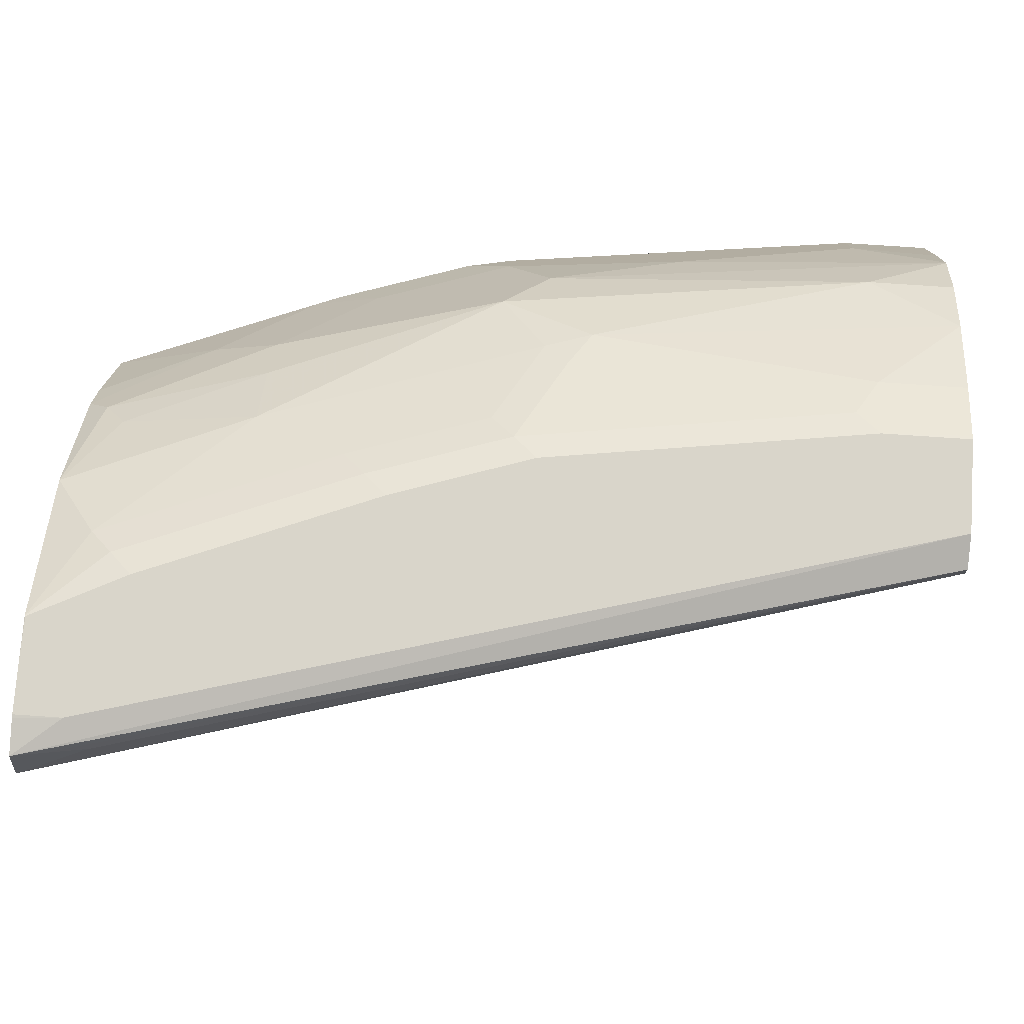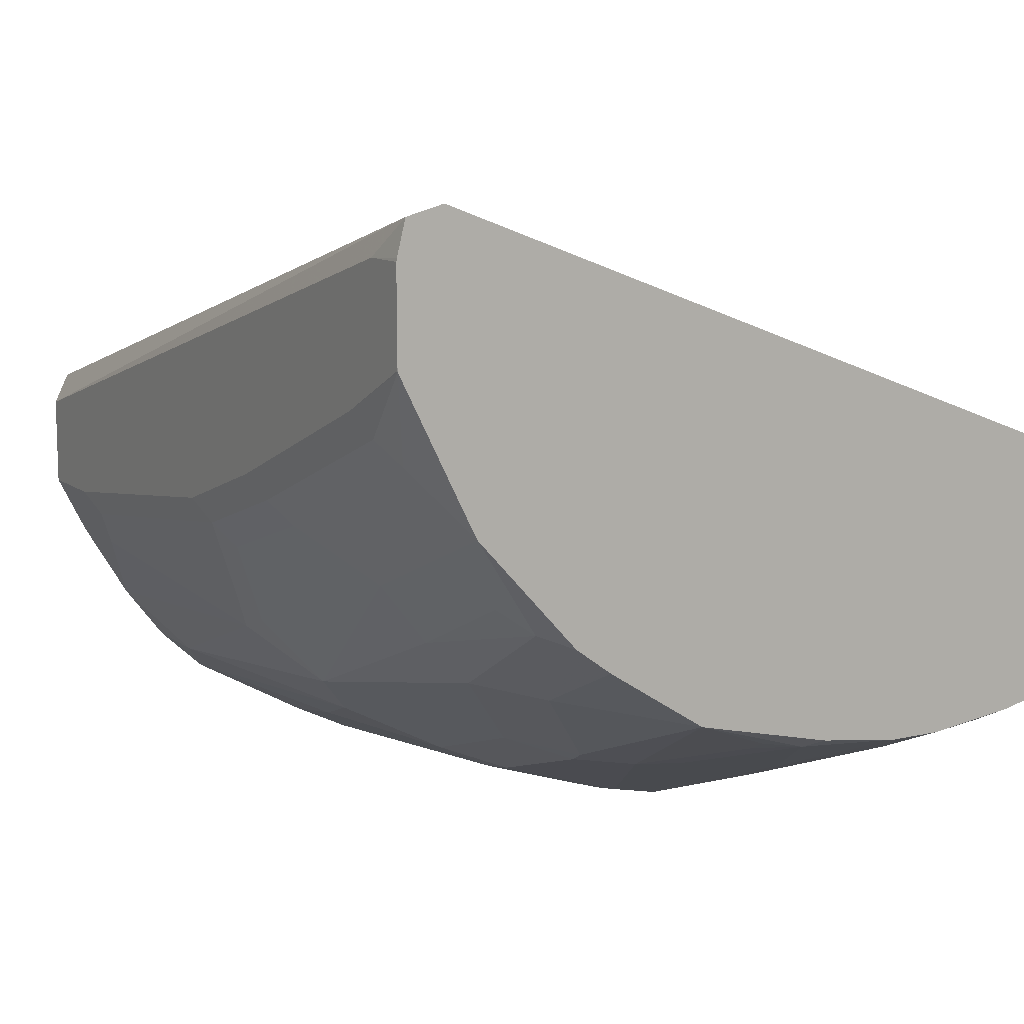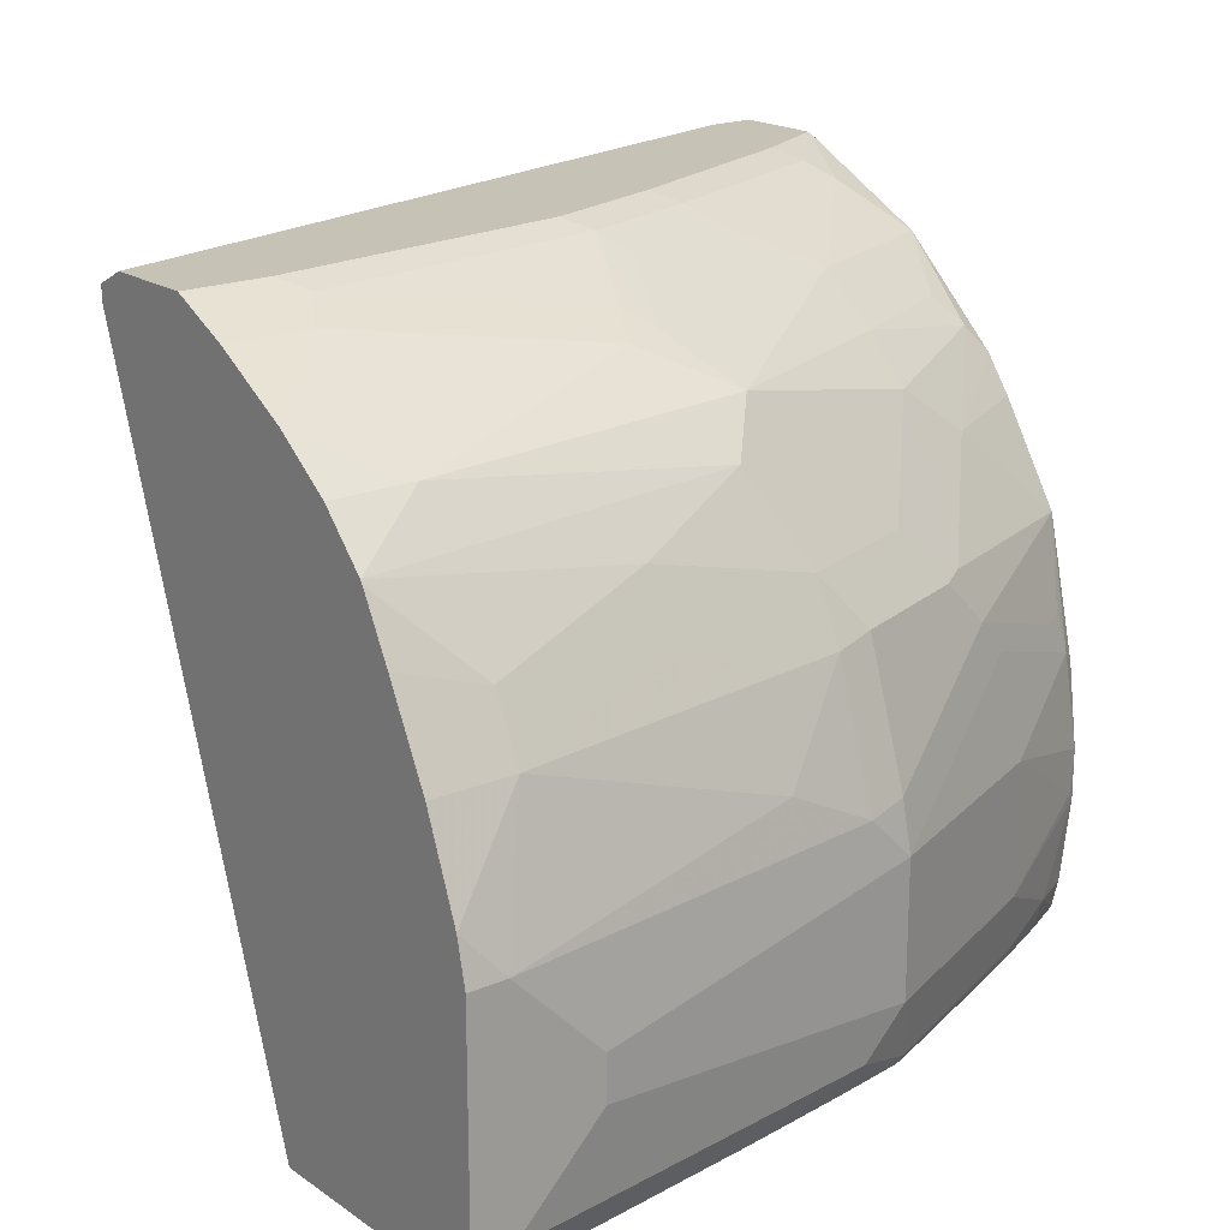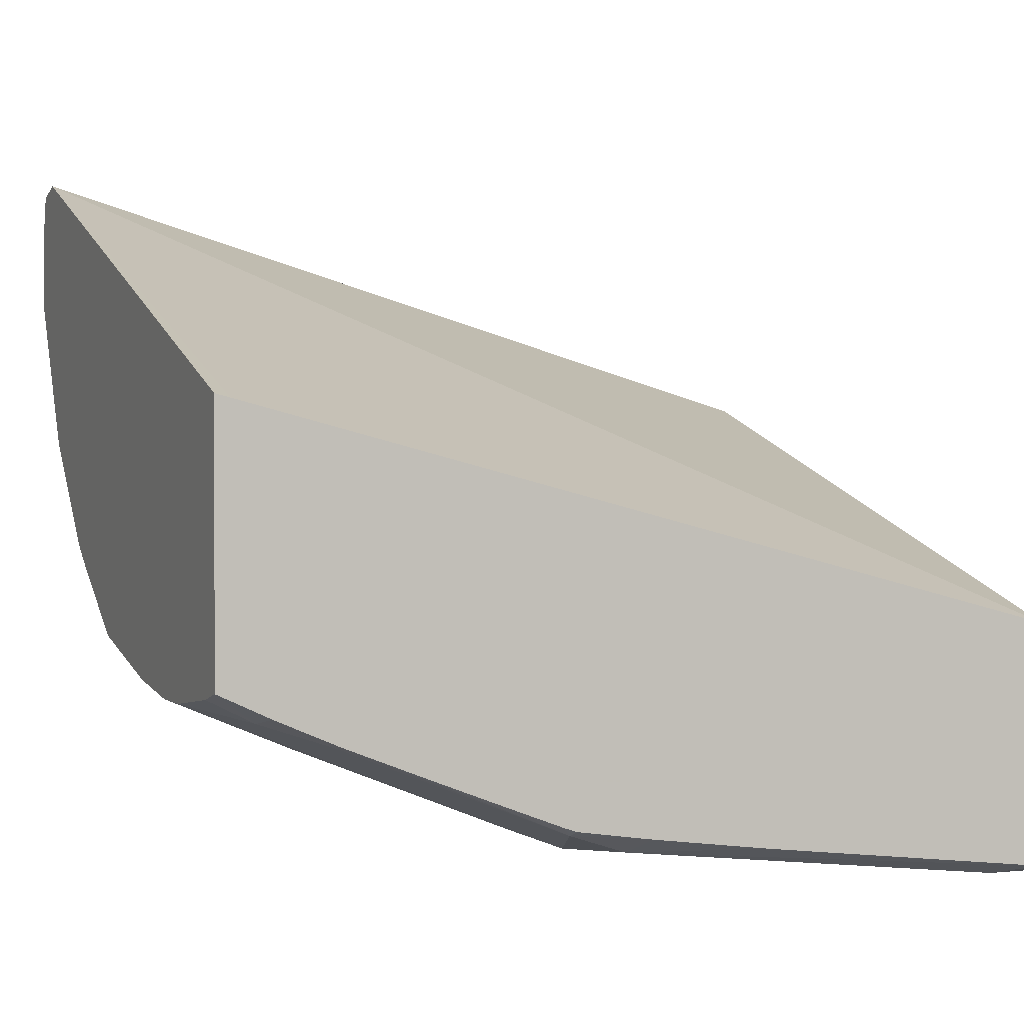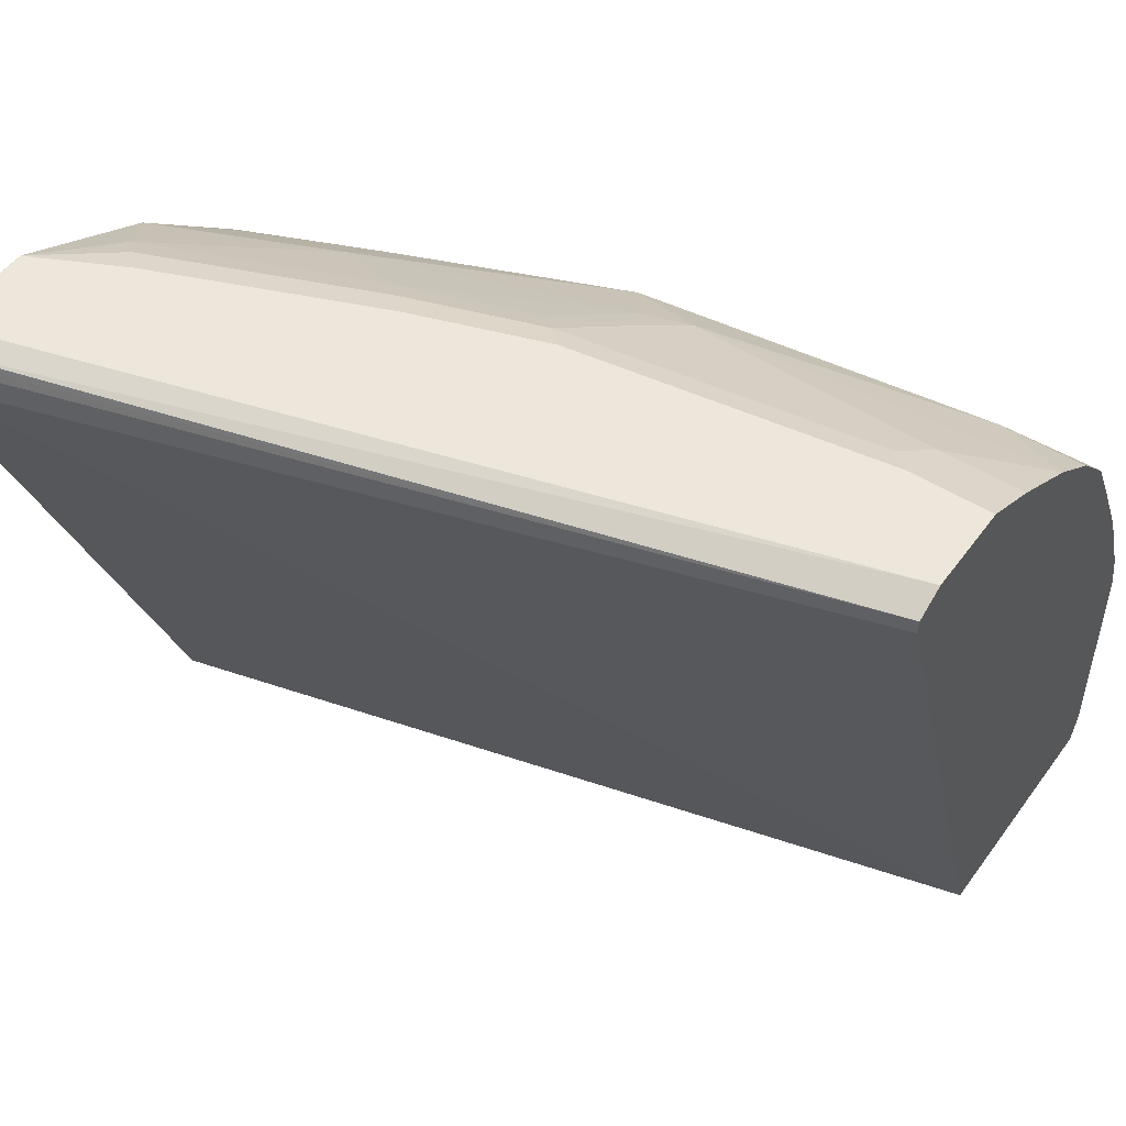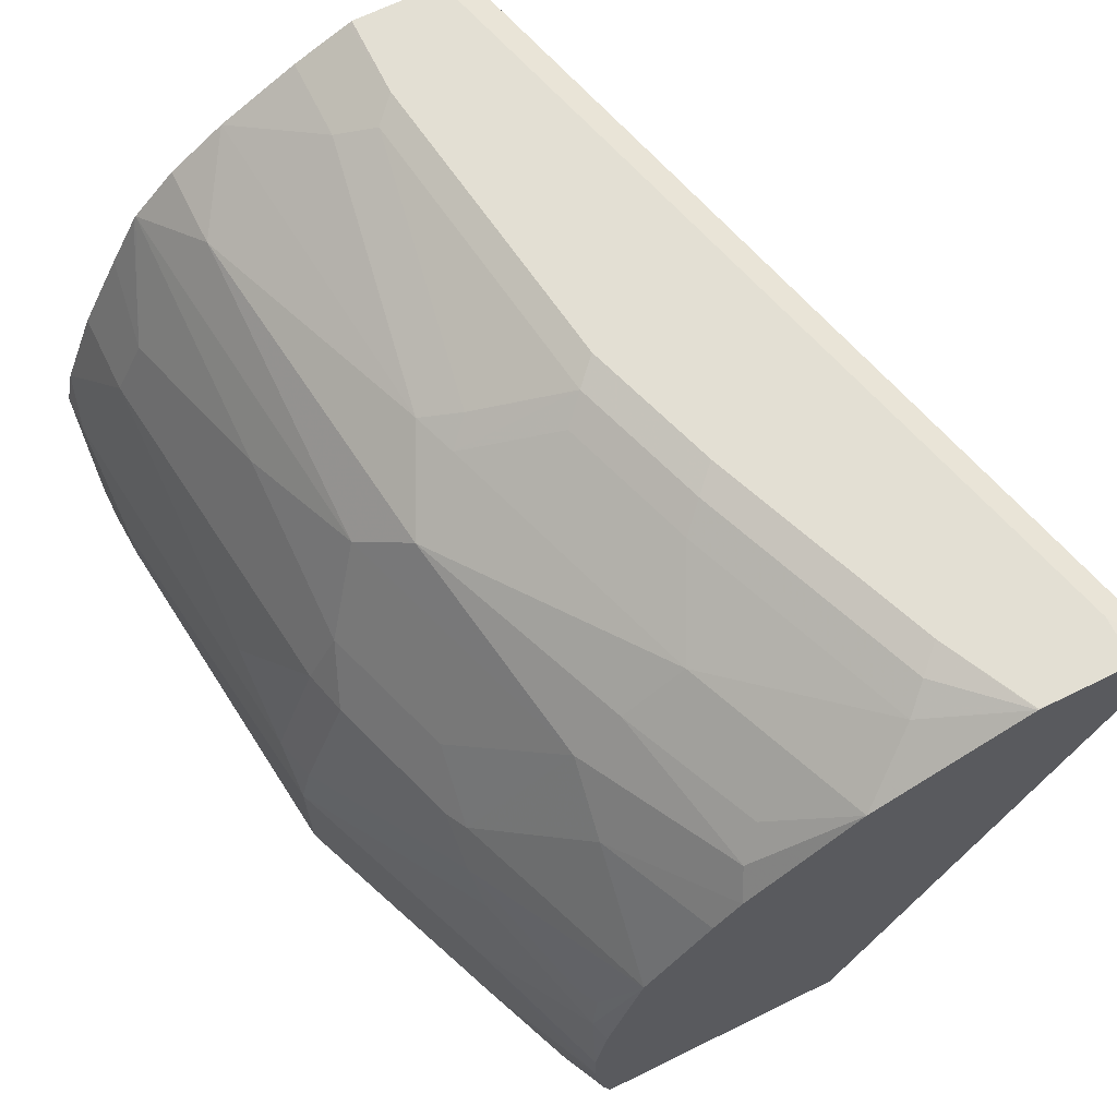
<metadata>
{"format":"obj","ext":"obj","renderer":"f3d","projection":"perspective","resolution":1024,"background":"white","views":[{"elev":74.5,"azim":3.9,"up":"+Y"},{"elev":11.1,"azim":-119.9,"up":"+Z"},{"elev":19.3,"azim":141.4,"up":"+Y"},{"elev":0.8,"azim":-22.7,"up":"+Z"},{"elev":50.3,"azim":34.8,"up":"+Y"},{"elev":67.1,"azim":-116.2,"up":"+Y"}]}
</metadata>
<code>
v -0.06393 0.02131 -0.9797
v -0.06393 0.04261 -0.9797
v -0.02133 -0.02129 -0.9797
v -0.2343 9.34e-06 -0.9584
v -0.02133 0.08522 -0.9797
v -0.2343 0.06392 -0.9584
v -0.002787 -0.02129 -0.9797
v -0.002787 -0.03612 -0.9753
v -0.213 -0.02129 -0.9584
v -0.2449 -0.03193 -0.9478
v -0.2769 -0.02129 -0.9371
v -0.3408 9.34e-06 -0.9158
v -0.04263 0.1491 -0.9584
v -0.002787 0.106 -0.9751
v -0.002787 0.08522 -0.9797
v -0.213 0.08522 -0.9584
v -0.1704 0.1065 -0.9584
v -0.3408 0.06392 -0.9158
v -0.3195 0.1065 -0.9158
v -0.2343 0.08787 -0.9531
v -0.002787 -0.03612 -0.8605
v -0.1491 -0.03612 -0.9584
v -0.2065 -0.03612 -0.951
v -0.2428 -0.03612 -0.9457
v -0.2491 -0.03612 -0.9436
v -0.2739 -0.03612 -0.9342
v -0.313 -0.03612 -0.9191
v -0.3506 -0.03612 -0.9044
v -0.3514 -0.03193 -0.9052
v -0.3834 -0.02129 -0.8945
v -0.405 0.02102 -0.8891
v -0.4011 0.02488 -0.891
v -0.04263 0.1775 -0.9442
v -0.002787 0.1614 -0.9523
v -0.002787 0.1491 -0.9584
v -0.213 0.1491 -0.9371
v -0.1278 0.1704 -0.9371
v -0.2343 0.1517 -0.9318
v -0.405 0.04536 -0.8891
v -0.3834 0.08522 -0.8945
v -0.3336 0.1136 -0.9087
v -0.3195 0.1305 -0.9105
v -0.2556 0.1305 -0.9318
v -0.002787 0.284 -0.7526
v -0.405 0.2767 -0.6387
v -0.3982 -0.03612 -0.7594
v -0.3804 -0.03612 -0.8916
v -0.405 -0.03612 -0.8801
v -0.405 -0.02159 -0.8837
v -0.002787 0.2188 -0.9227
v -0.002787 0.2168 -0.9239
v -0.002787 0.1898 -0.938
v -0.1278 0.1988 -0.9229
v -0.213 0.1775 -0.9229
v -0.2982 0.1517 -0.9105
v -0.405 0.08489 -0.8837
v -0.3975 0.09232 -0.8874
v -0.3088 0.1544 -0.9052
v -0.3834 0.1092 -0.8892
v -0.394 0.1118 -0.8839
v -0.405 0.1514 -0.8679
v -0.405 0.1518 -0.8678
v -0.002787 0.2911 -0.7526
v -0.405 0.2772 -0.6387
v -0.405 -0.03612 -0.7577
v -0.002787 0.2414 -0.9016
v -0.1917 0.2201 -0.9016
v -0.04263 0.2414 -0.9016
v -0.2769 0.1775 -0.9016
v -0.3195 0.2201 -0.859
v -0.3514 0.197 -0.8626
v -0.405 0.1986 -0.8377
v -0.002787 0.2982 -0.7668
v -0.405 0.294 -0.6432
v -0.3905 0.2911 -0.6461
v -0.3727 0.2875 -0.6496
v -0.002787 0.2616 -0.8751
v -0.213 0.2414 -0.8803
v -0.1704 0.2627 -0.859
v -0.394 0.2289 -0.82
v -0.3195 0.2414 -0.8377
v -0.405 0.2157 -0.8252
v -0.002787 0.2982 -0.8093
v -0.3834 0.2982 -0.6603
v -0.405 0.2979 -0.6588
v -0.002787 0.284 -0.8377
v -0.04263 0.284 -0.8377
v -0.1917 0.2636 -0.8519
v -0.3195 0.2636 -0.8093
v -0.181 0.2715 -0.8413
v -0.405 0.2627 -0.7738
v -0.3834 0.2423 -0.8093
v -0.002787 0.2972 -0.8112
v -0.04263 0.2982 -0.8093
v -0.405 0.2982 -0.6603
v -0.05326 0.2928 -0.82
v -0.213 0.2849 -0.8093
v -0.2023 0.2928 -0.7987
v -0.2769 0.2849 -0.7881
v -0.3834 0.2849 -0.7455
v -0.405 0.2698 -0.7596
v -0.1917 0.2982 -0.7881
v -0.405 0.2982 -0.6816
v -0.2662 0.2928 -0.7774
v -0.405 0.298 -0.7032
v -0.3727 0.2928 -0.7348
v -0.2556 0.2982 -0.7668
v -0.405 0.2981 -0.7029
v -0.4047 0.2982 -0.7029
v -0.3621 0.2982 -0.7242
f 58 71 70
f 58 62 71
f 58 70 69
f 57 60 59
f 54 69 70
f 56 61 57
f 55 58 69
f 54 70 67
f 62 72 71
f 57 61 60
f 63 73 74
f 70 81 78
f 63 76 64
f 64 76 75
f 64 75 74
f 66 68 77
f 67 70 78
f 67 78 68
f 68 78 79
f 68 79 77
f 70 71 80
f 70 80 81
f 53 54 67
f 63 74 75
f 50 68 66
f 39 57 40
f 50 53 67
f 31 39 32
f 33 50 51
f 33 51 52
f 33 52 34
f 33 53 50
f 36 54 53
f 36 53 37
f 36 38 54
f 38 43 42
f 38 42 55
f 38 55 69
f 38 69 54
f 39 56 57
f 41 57 59
f 41 59 42
f 42 58 55
f 42 59 60
f 42 60 61
f 42 61 62
f 42 62 58
f 44 63 64
f 44 64 45
f 45 65 46
f 50 67 68
f 71 72 82
f 31 56 39
f 73 83 94
f 88 99 97
f 89 92 91
f 89 91 100
f 89 100 99
f 90 98 96
f 91 101 100
f 93 96 94
f 94 96 98
f 94 98 102
f 97 99 98
f 98 99 104
f 98 104 107
f 98 107 102
f 99 100 106
f 99 106 104
f 100 101 105
f 100 105 106
f 103 109 108
f 104 106 110
f 104 110 107
f 105 108 109
f 105 109 110
f 105 110 106
f 88 89 99
f 88 98 90
f 88 97 98
f 87 96 93
f 73 94 102
f 73 102 107
f 73 107 110
f 73 110 109
f 73 109 103
f 73 103 95
f 73 95 84
f 73 84 74
f 74 84 85
f 77 79 87
f 77 87 86
f 71 82 80
f 78 88 79
f 78 89 88
f 79 88 90
f 79 90 96
f 79 96 87
f 80 82 91
f 80 91 92
f 80 92 81
f 81 92 89
f 83 93 94
f 84 95 85
f 86 87 93
f 78 81 89
f 31 61 56
f 63 75 76
f 31 72 62
f 7 35 34
f 7 34 52
f 7 52 51
f 7 51 50
f 7 50 66
f 7 66 77
f 7 77 86
f 7 86 93
f 7 93 83
f 7 83 73
f 7 73 63
f 7 63 44
f 7 44 21
f 7 21 8
f 8 21 46
f 8 46 65
f 8 65 48
f 8 48 47
f 8 47 28
f 8 28 27
f 8 27 26
f 8 26 25
f 8 25 24
f 7 14 35
f 7 15 14
f 6 20 16
f 6 42 20
f 1 2 5
f 1 5 15
f 1 15 7
f 1 7 3
f 1 3 9
f 1 9 4
f 1 4 6
f 1 6 2
f 2 6 16
f 2 16 5
f 3 8 9
f 8 24 23
f 4 10 11
f 4 30 12
f 4 12 18
f 4 18 6
f 4 9 10
f 5 13 14
f 5 14 15
f 5 16 17
f 5 17 13
f 6 18 40
f 6 40 19
f 6 19 42
f 4 11 30
f 8 23 22
f 3 7 8
f 9 22 23
f 20 42 43
f 20 43 38
f 21 44 45
f 21 45 46
f 28 47 30
f 28 30 29
f 30 47 48
f 30 48 49
f 30 49 31
f 31 49 48
f 31 48 65
f 31 65 45
f 31 45 64
f 31 64 74
f 31 74 85
f 31 85 95
f 31 95 103
f 31 108 105
f 31 105 101
f 31 101 91
f 31 91 82
f 31 82 72
f 8 22 9
f 19 57 41
f 19 40 57
f 31 103 108
f 18 39 40
f 9 23 10
f 19 41 42
f 10 24 25
f 10 25 26
f 10 26 27
f 10 28 29
f 10 29 30
f 10 30 11
f 10 23 24
f 31 62 61
f 12 30 31
f 12 31 32
f 10 27 28
f 13 33 34
f 12 32 18
f 16 20 38
f 16 36 17
f 13 37 53
f 13 53 33
f 13 17 36
f 13 35 14
f 13 34 35
f 18 32 39
f 13 36 37
f 16 38 36

</code>
